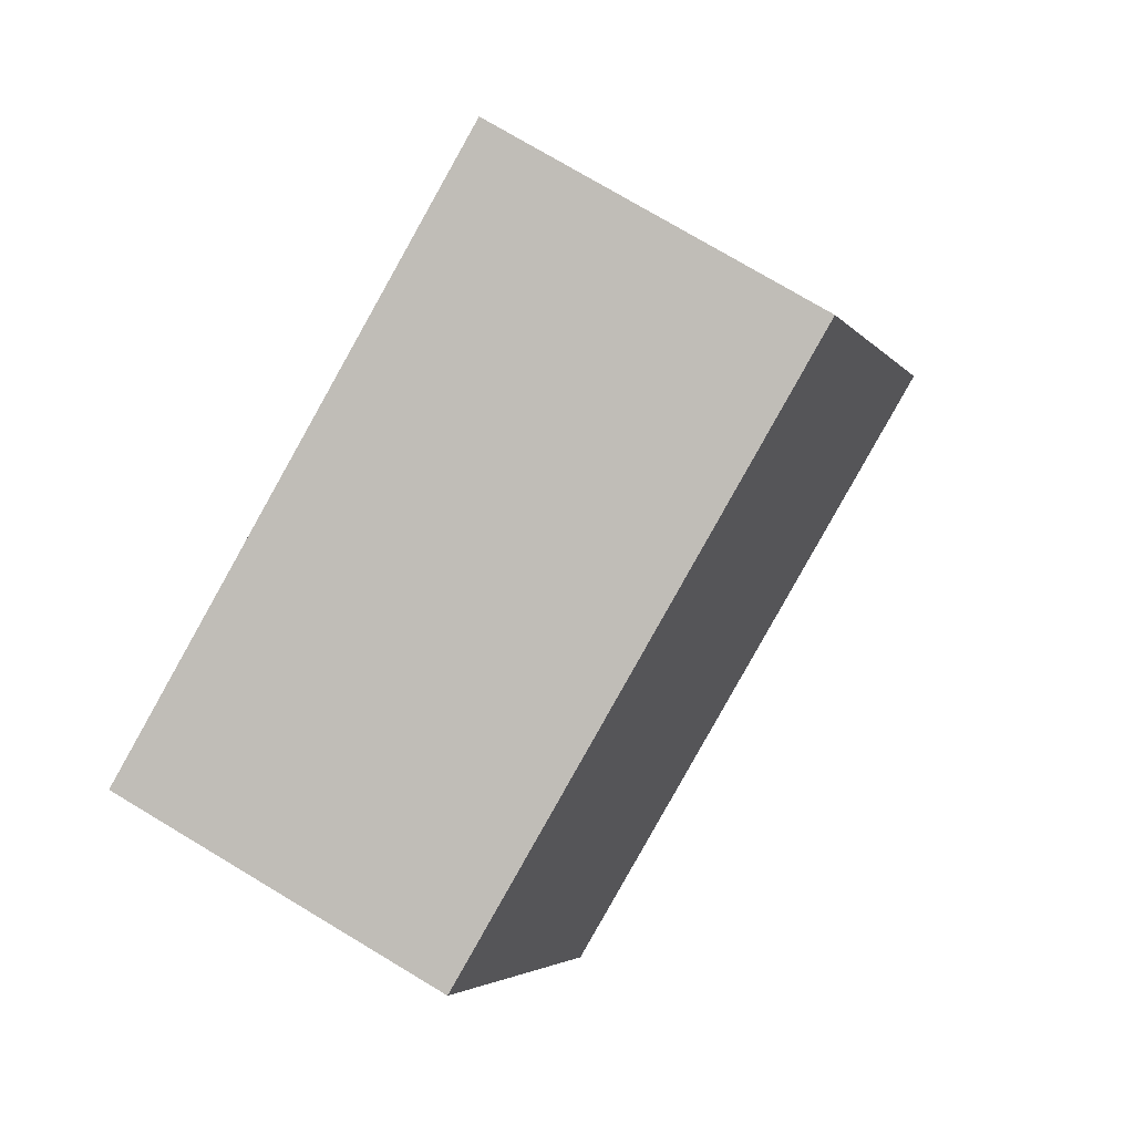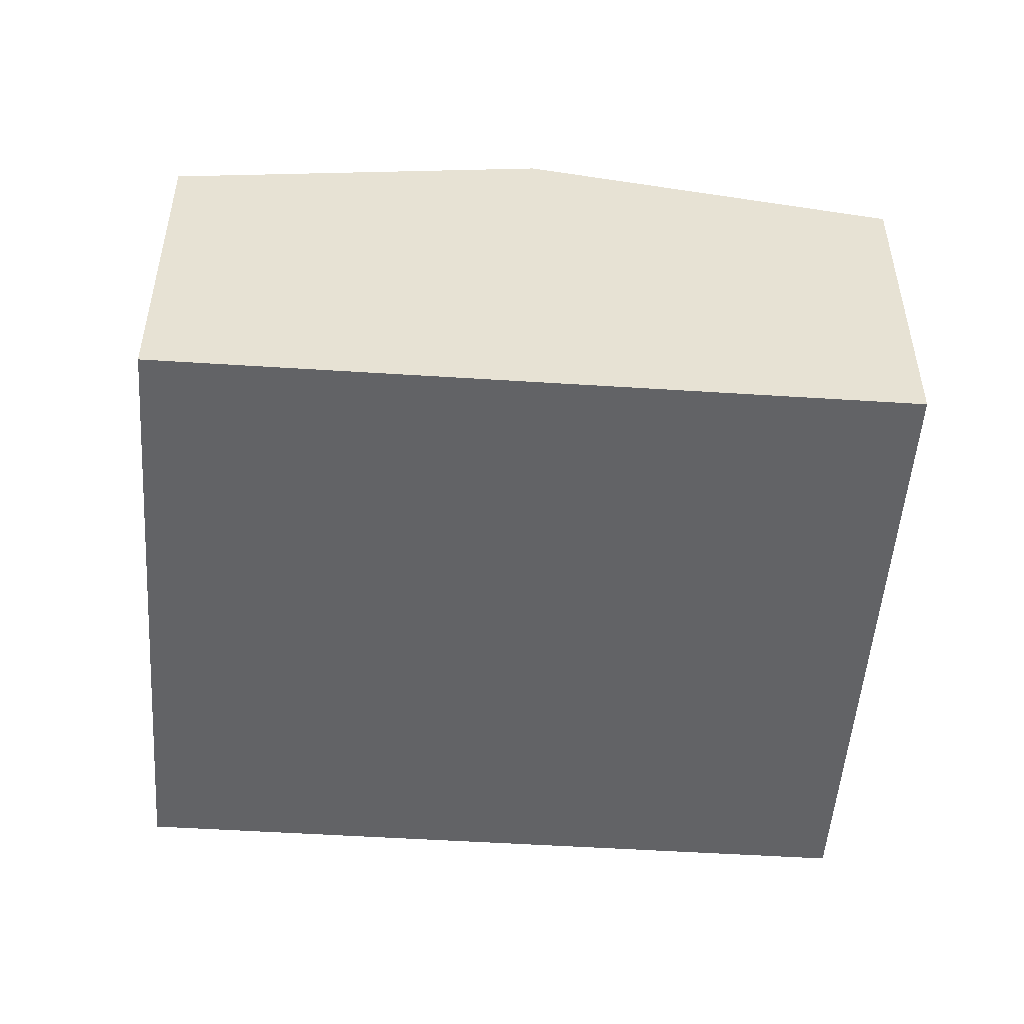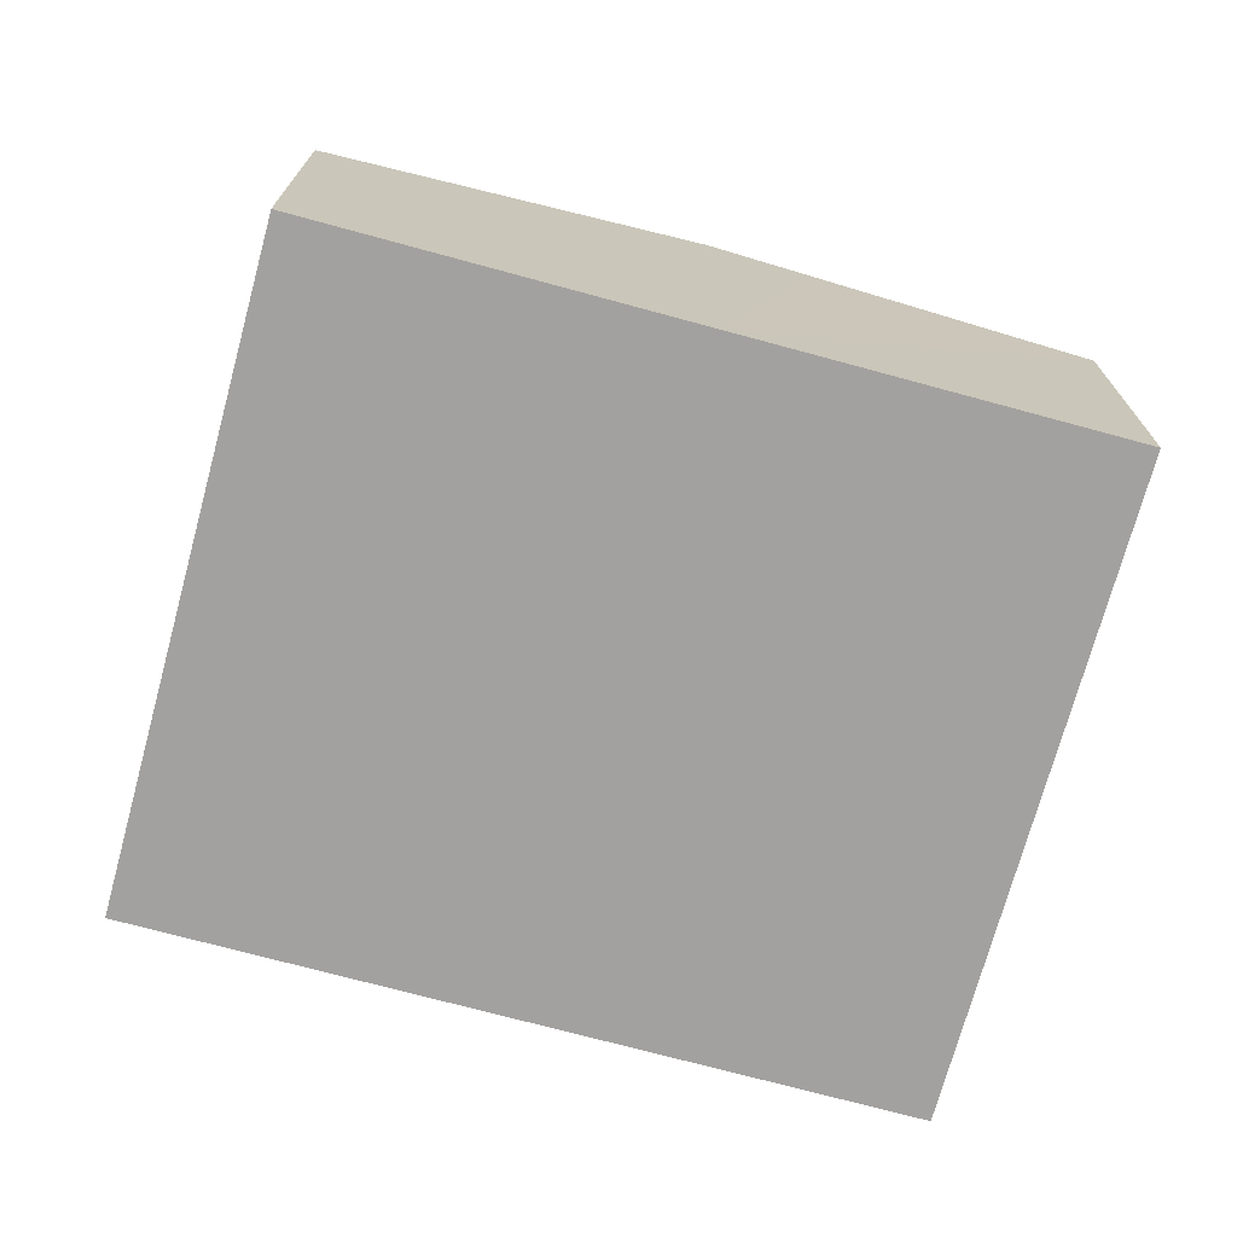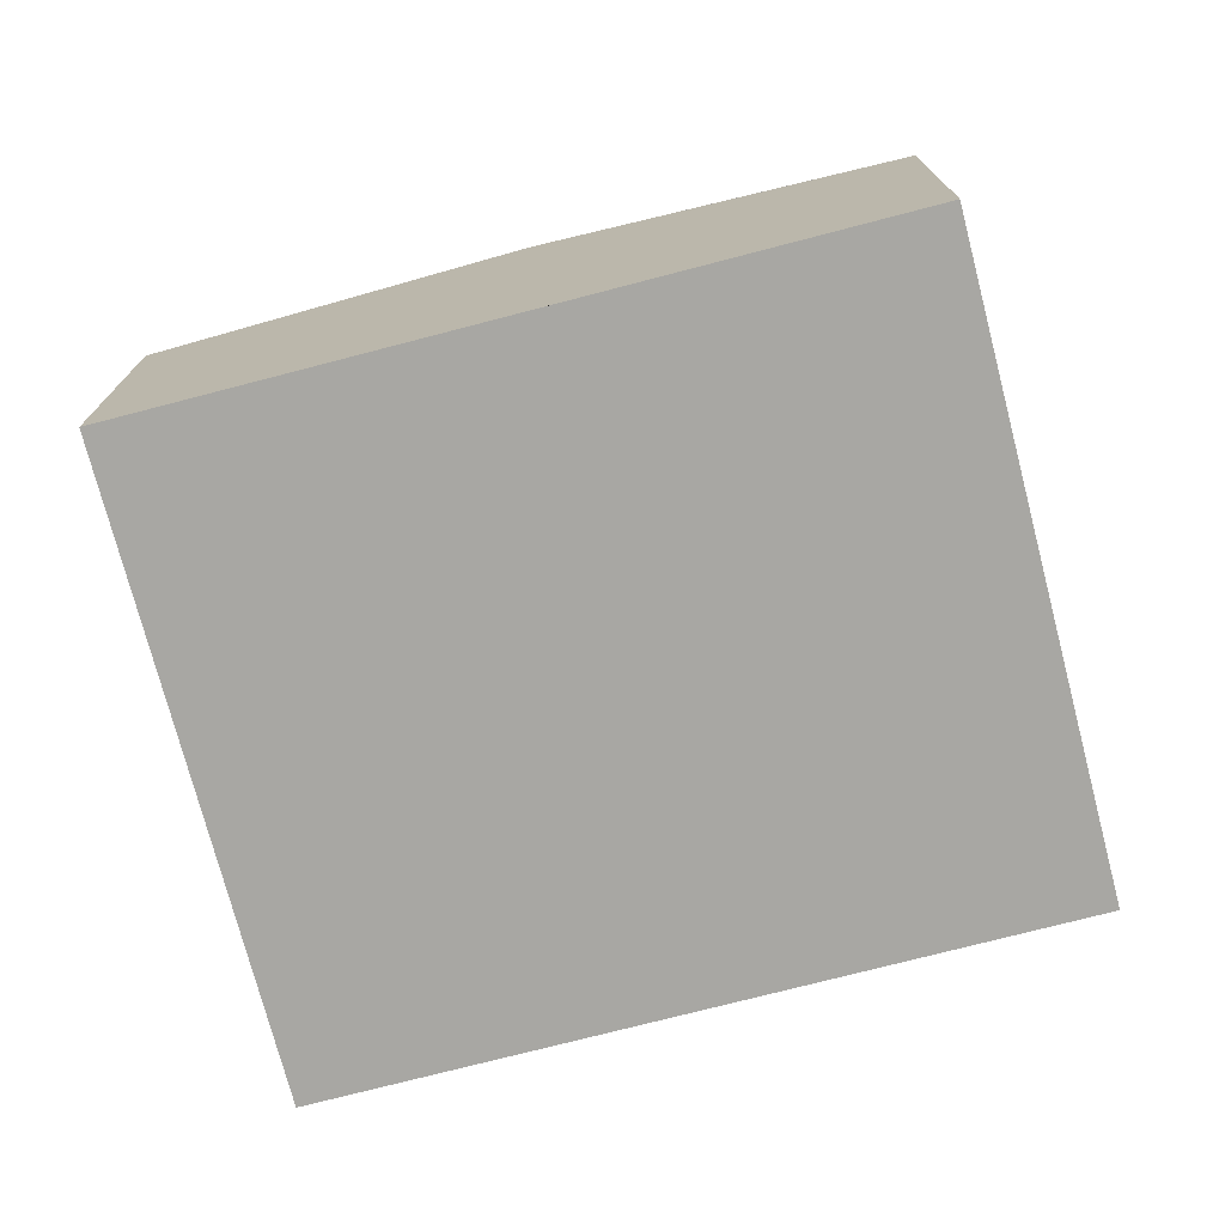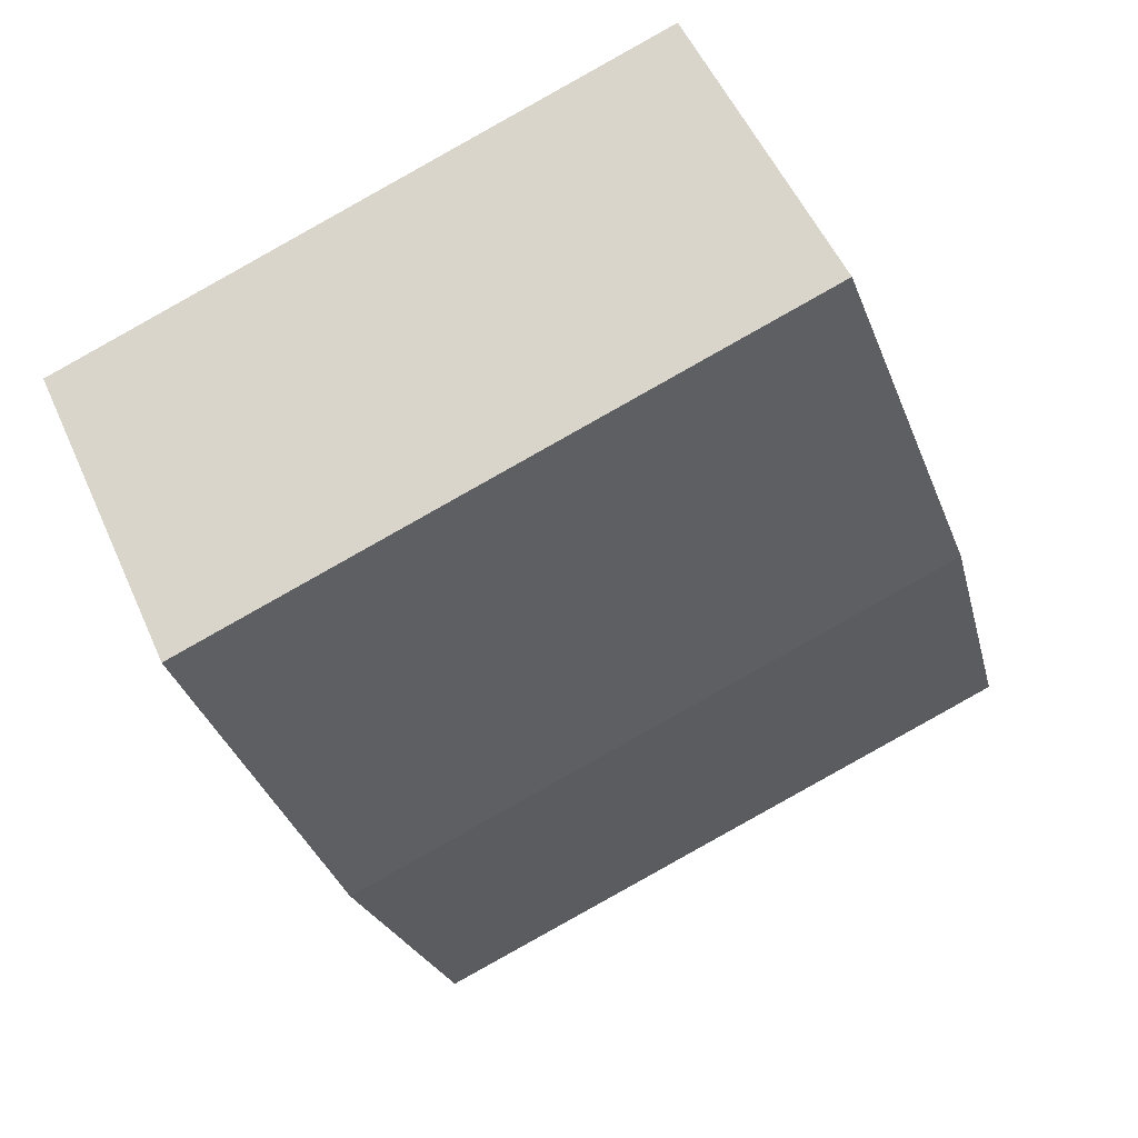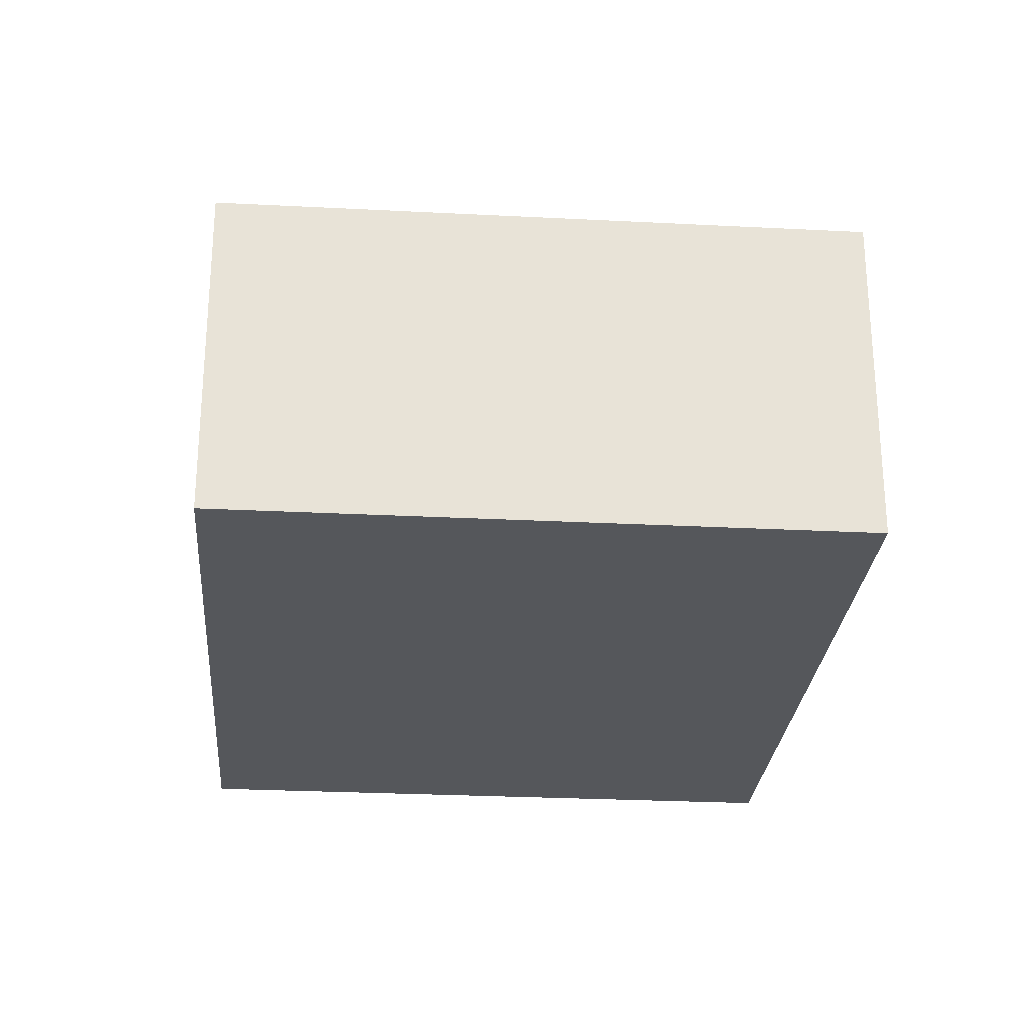
<metadata>
{"format":"obj","ext":"obj","renderer":"f3d","projection":"perspective","resolution":1024,"background":"white","views":[{"elev":75.8,"azim":120.9,"up":"+Z"},{"elev":-50.9,"azim":-76.2,"up":"+Y"},{"elev":-72.3,"azim":92.6,"up":"+Y"},{"elev":-74.4,"azim":122.4,"up":"+Y"},{"elev":52.8,"azim":156.5,"up":"+Z"},{"elev":-26.7,"azim":-166.8,"up":"+Y"}]}
</metadata>
<code>
v  1.098 3.774 3.418
v  8.023 3.191 4.962
v  6.925 3.774 1.545
v  2.196 3.191 6.835
v  0 3.191 1.954e-16
v  6.635 3.62 0.641
v  5.827 3.191 -1.872
v  0.206 3.3 0.641
v  5.827 1.146e-16 -1.872
v  0 0 0
v  0.206 -3.925e-17 0.641
v  1.098 -2.093e-16 3.418
v  2.196 -4.185e-16 6.835
v  8.023 -3.038e-16 4.962
v  6.925 -9.46e-17 1.545
v  6.635 -3.925e-17 0.641
g defaultobject
f 1 2 3
f 2 1 4
f 5 6 7
f 6 5 3
f 3 5 8
f 3 8 1
f 9 5 7
f 5 9 10
f 10 8 5
f 8 10 1
f 1 10 11
f 1 11 4
f 4 11 12
f 4 12 13
f 13 2 4
f 2 13 14
f 14 3 2
f 3 14 15
f 3 15 6
f 6 15 7
f 7 15 16
f 7 16 9
f 12 14 13
f 14 12 11
f 14 11 10
f 14 10 9
f 14 9 15
f 15 9 16

</code>
